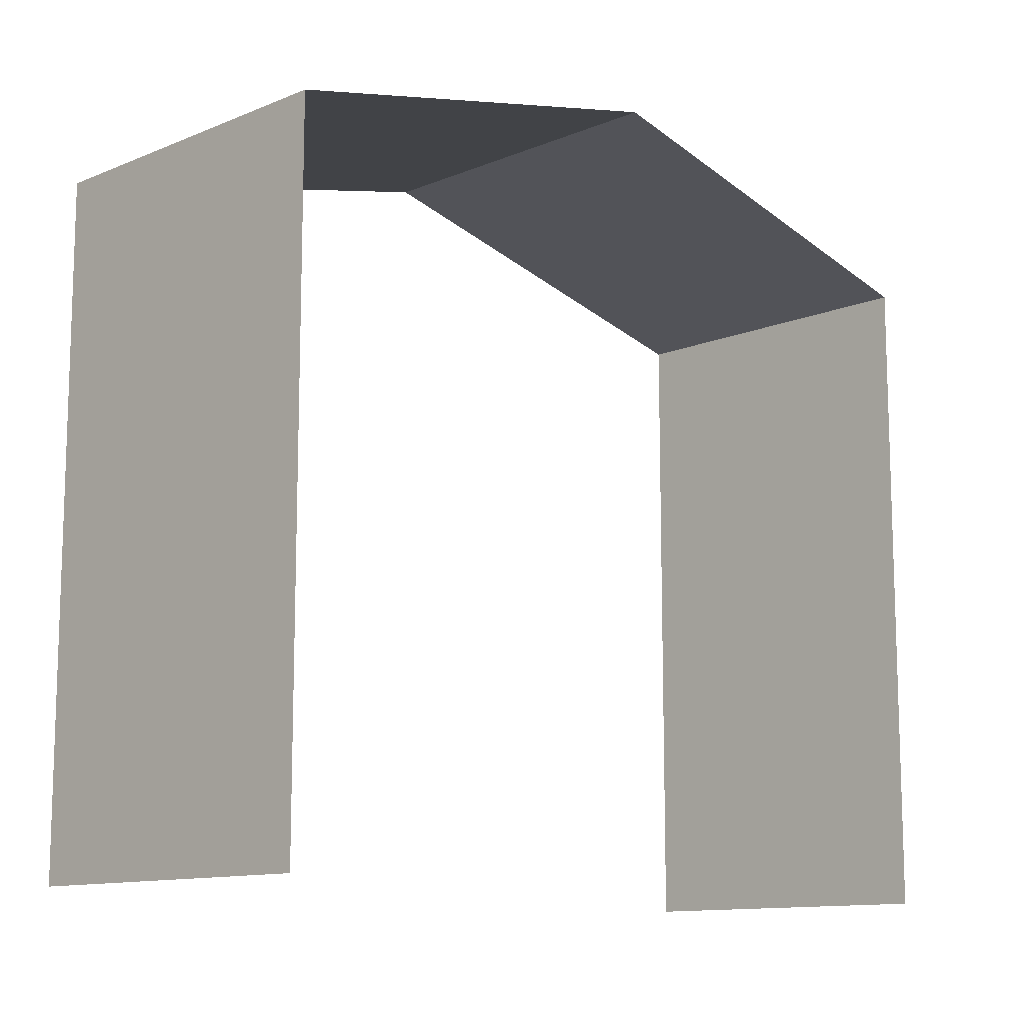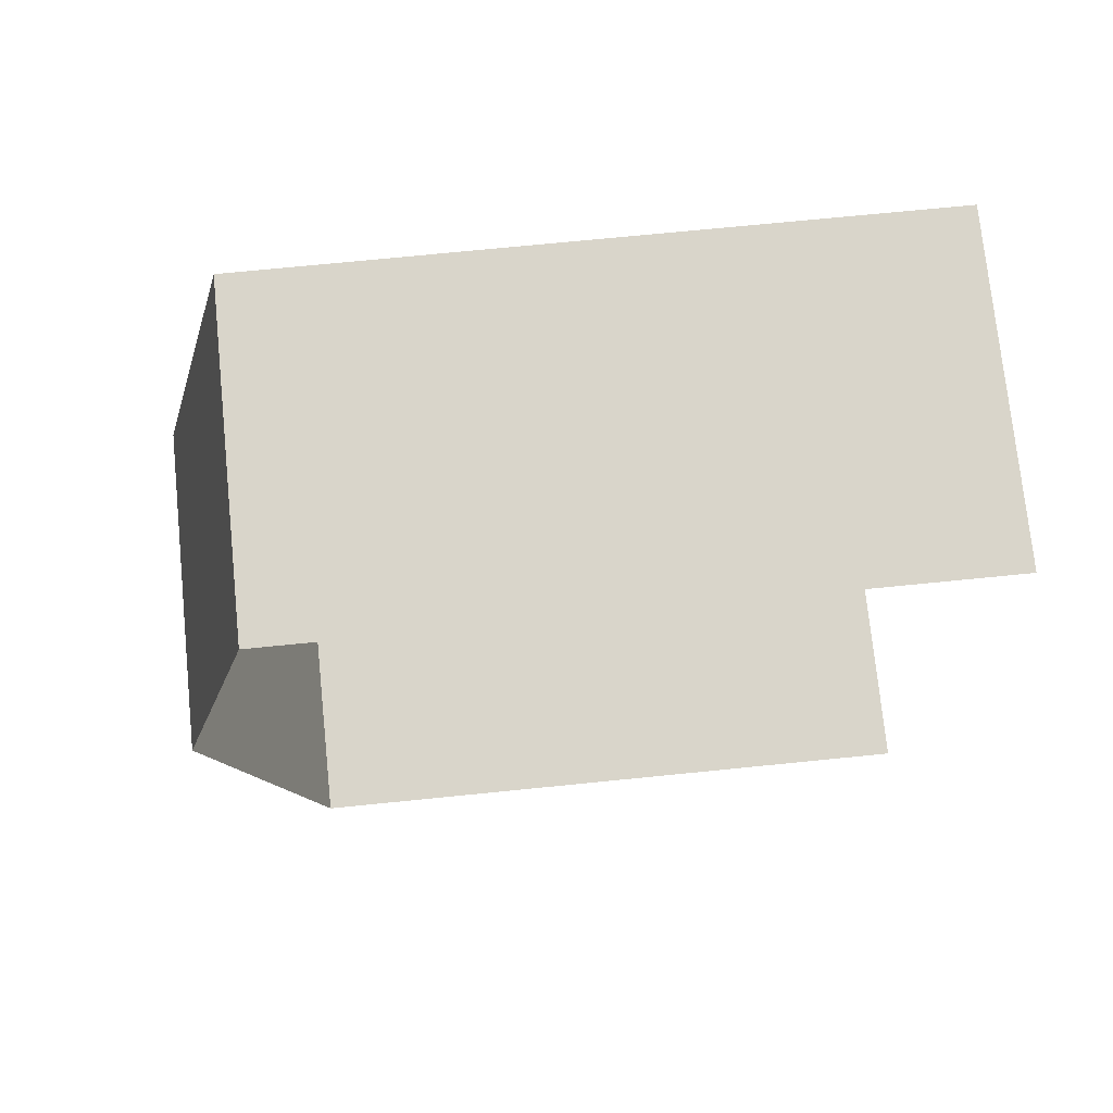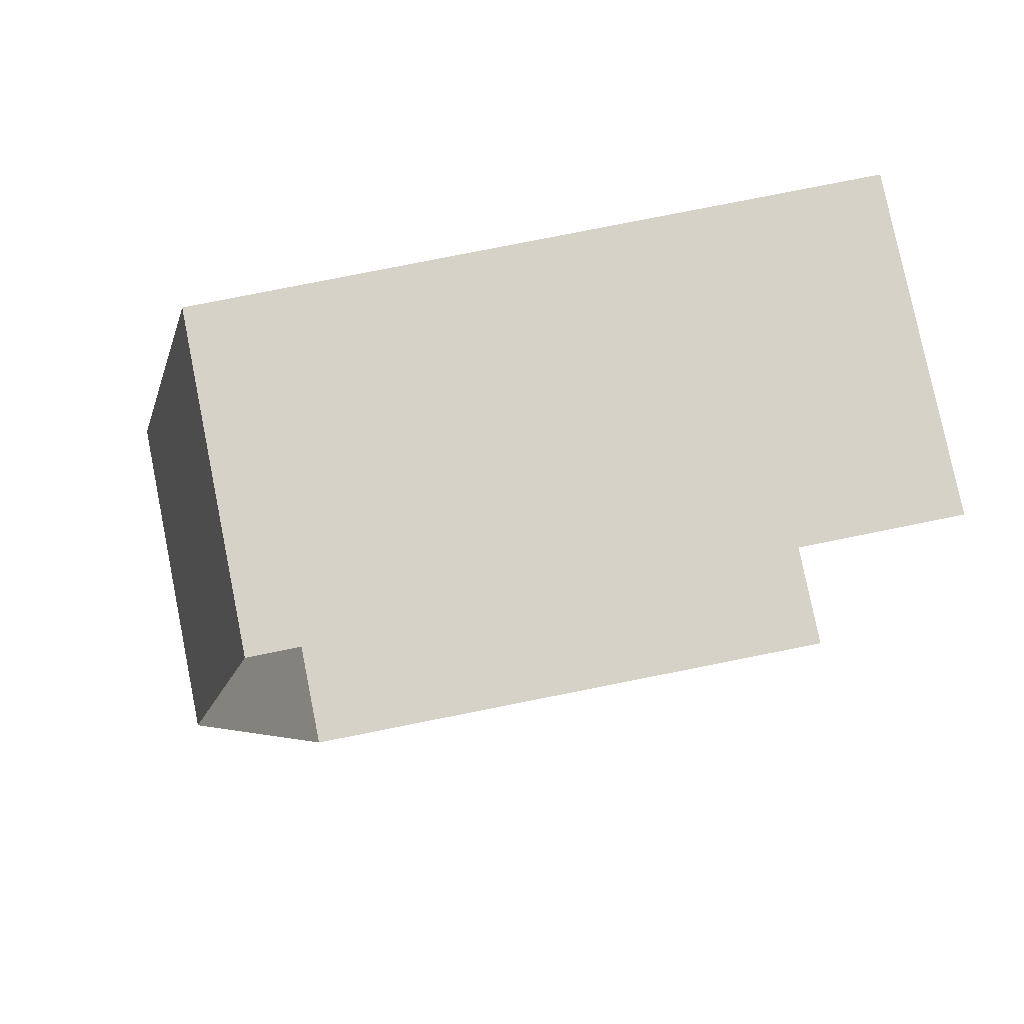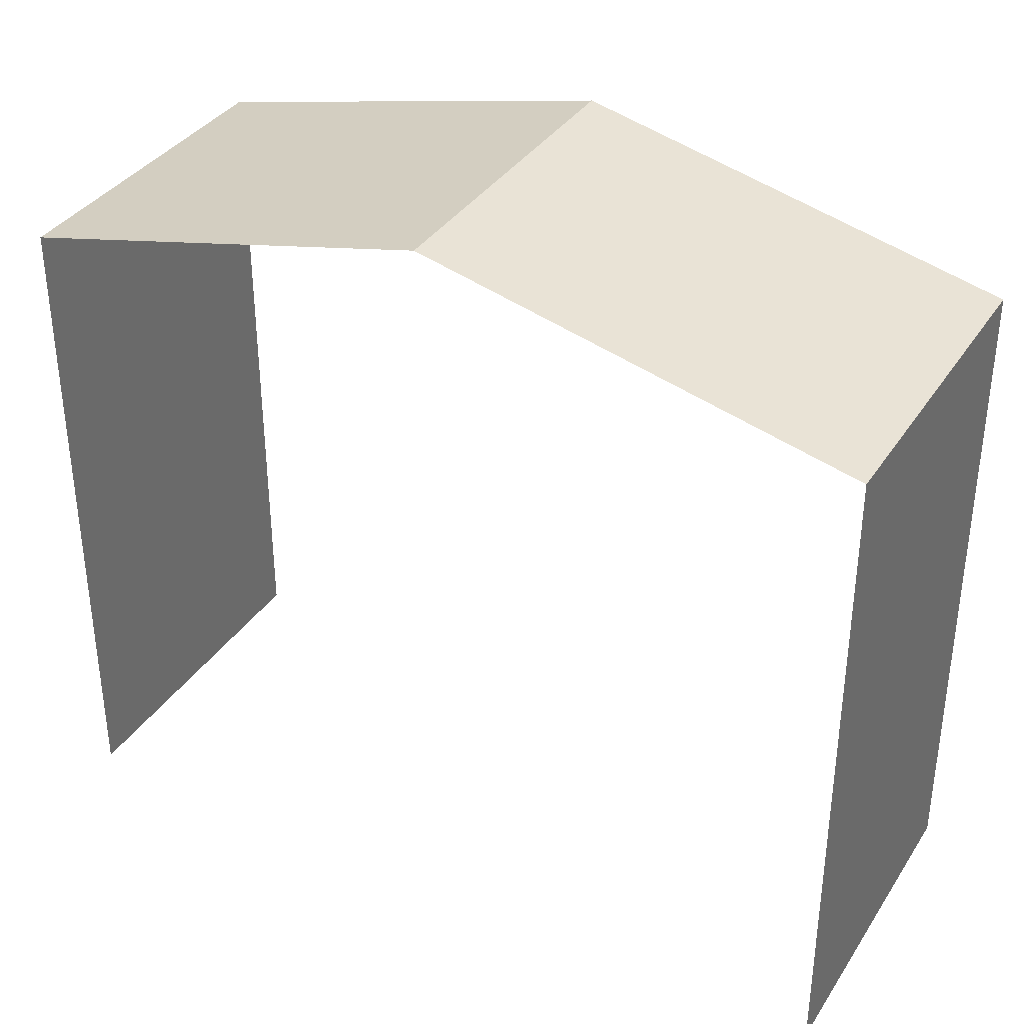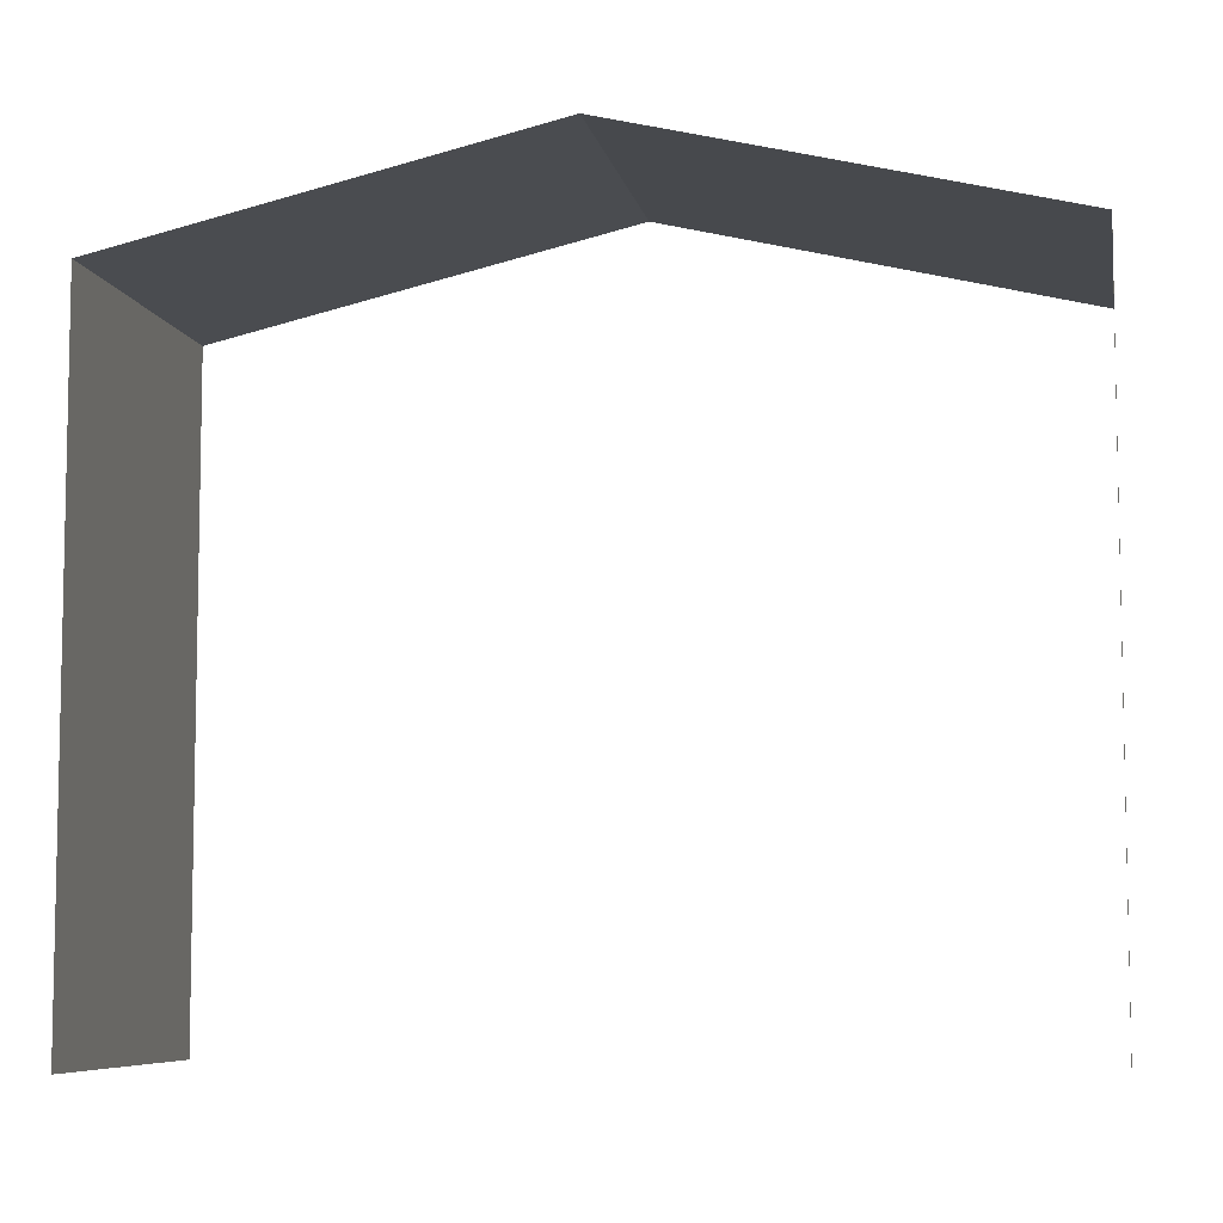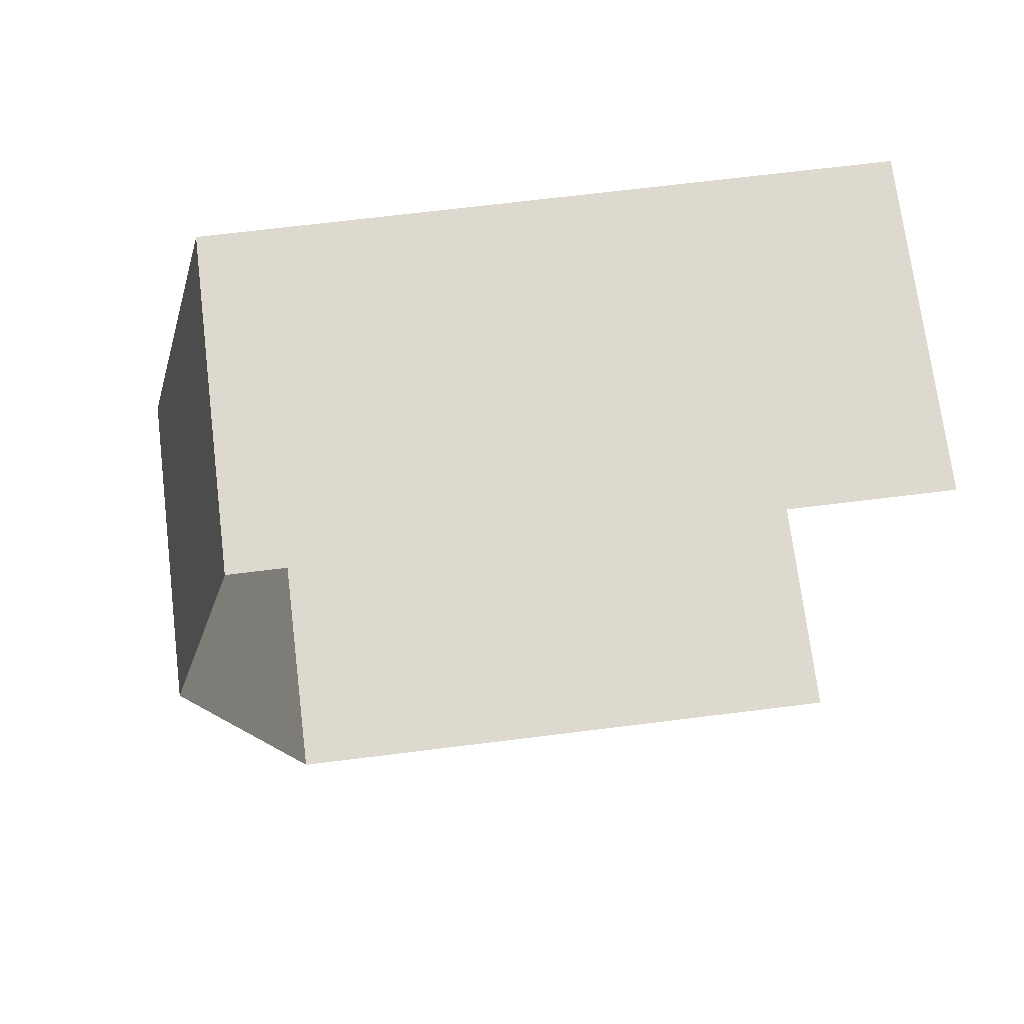
<metadata>
{"format":"obj","ext":"obj","renderer":"f3d","projection":"perspective","resolution":1024,"background":"white","views":[{"elev":-11.8,"azim":41.4,"up":"+Z"},{"elev":71.7,"azim":84.2,"up":"+Y"},{"elev":75.6,"azim":78.6,"up":"+Y"},{"elev":36.1,"azim":-64.2,"up":"+Z"},{"elev":-7.2,"azim":97.2,"up":"+Z"},{"elev":68.6,"azim":82.9,"up":"+Y"}]}
</metadata>
<code>
v -3.736e+05 -1.054e+05 21.21
v -3.736e+05 -1.054e+05 21.2
v -3.736e+05 -1.054e+05 21.21
v -3.736e+05 -1.054e+05 21.2
v -3.736e+05 -1.054e+05 30.17
v -3.736e+05 -1.054e+05 30.17
v -3.736e+05 -1.054e+05 31.53
v -3.736e+05 -1.054e+05 31.53
v -3.736e+05 -1.054e+05 30.18
v -3.736e+05 -1.054e+05 30.18
f 1 2 3
f 1 4 2
f 6 4 7
f 4 1 7
f 1 10 7
f 9 3 8
f 3 2 8
f 2 5 8
f 5 6 7
f 8 5 7
f 7 9 8
f 7 10 9
f 6 2 4
f 6 5 2
f 10 1 3
f 9 10 3

</code>
